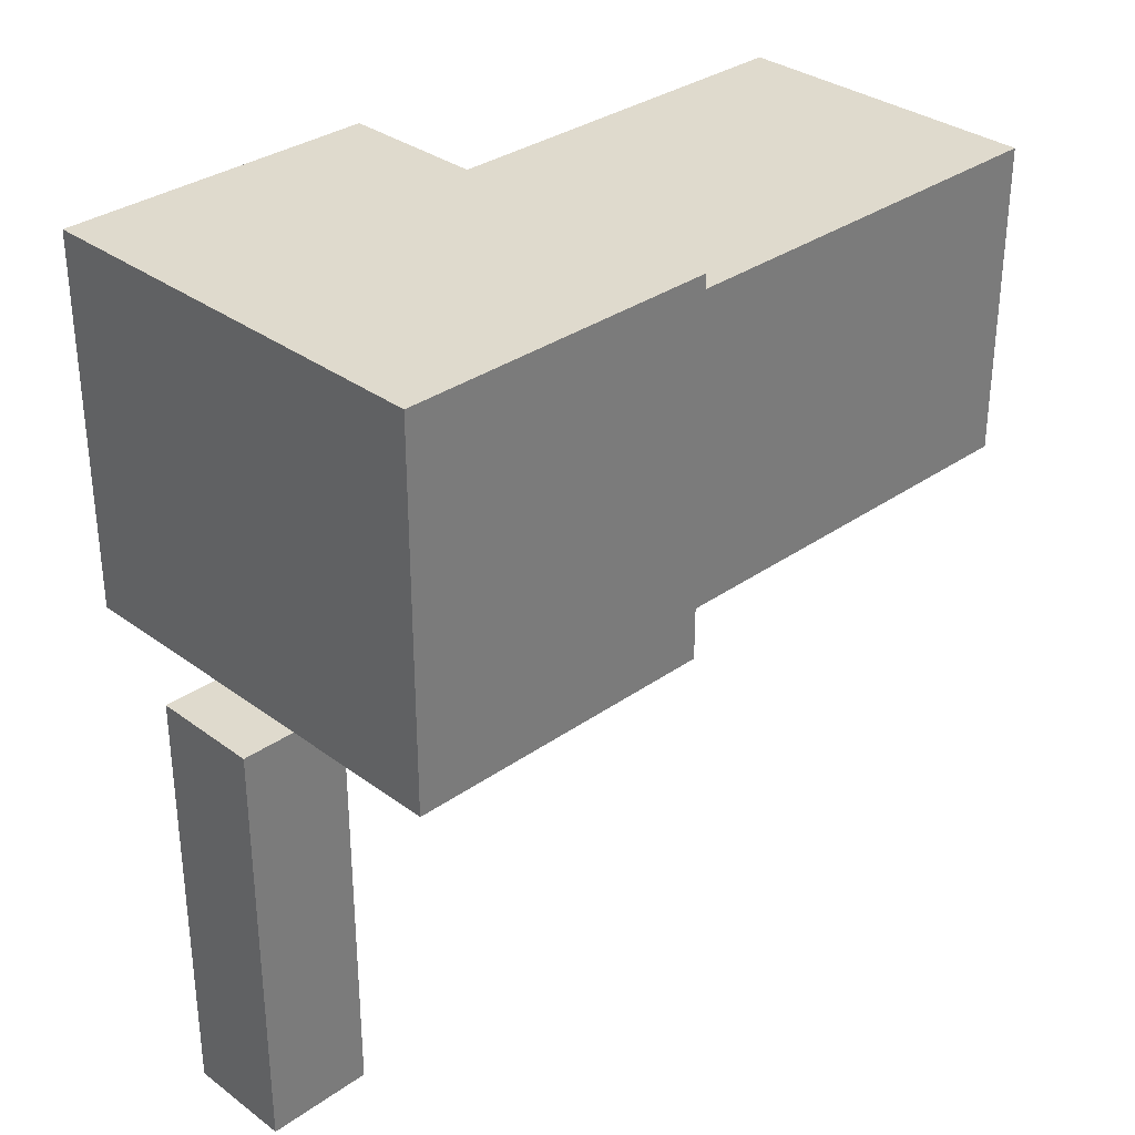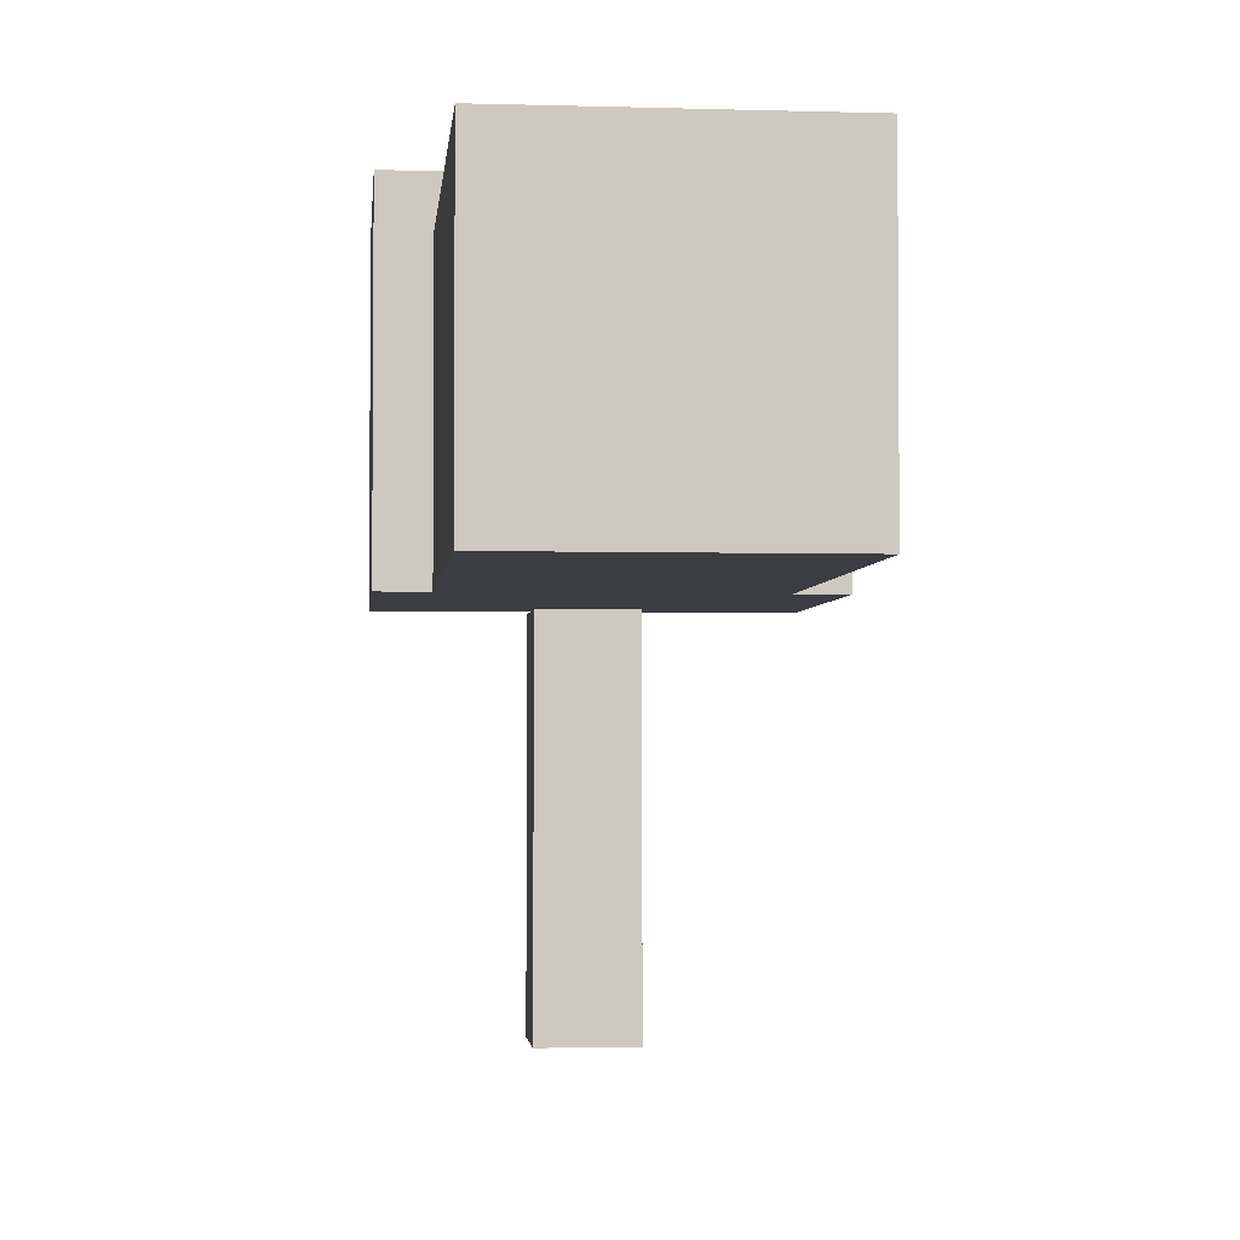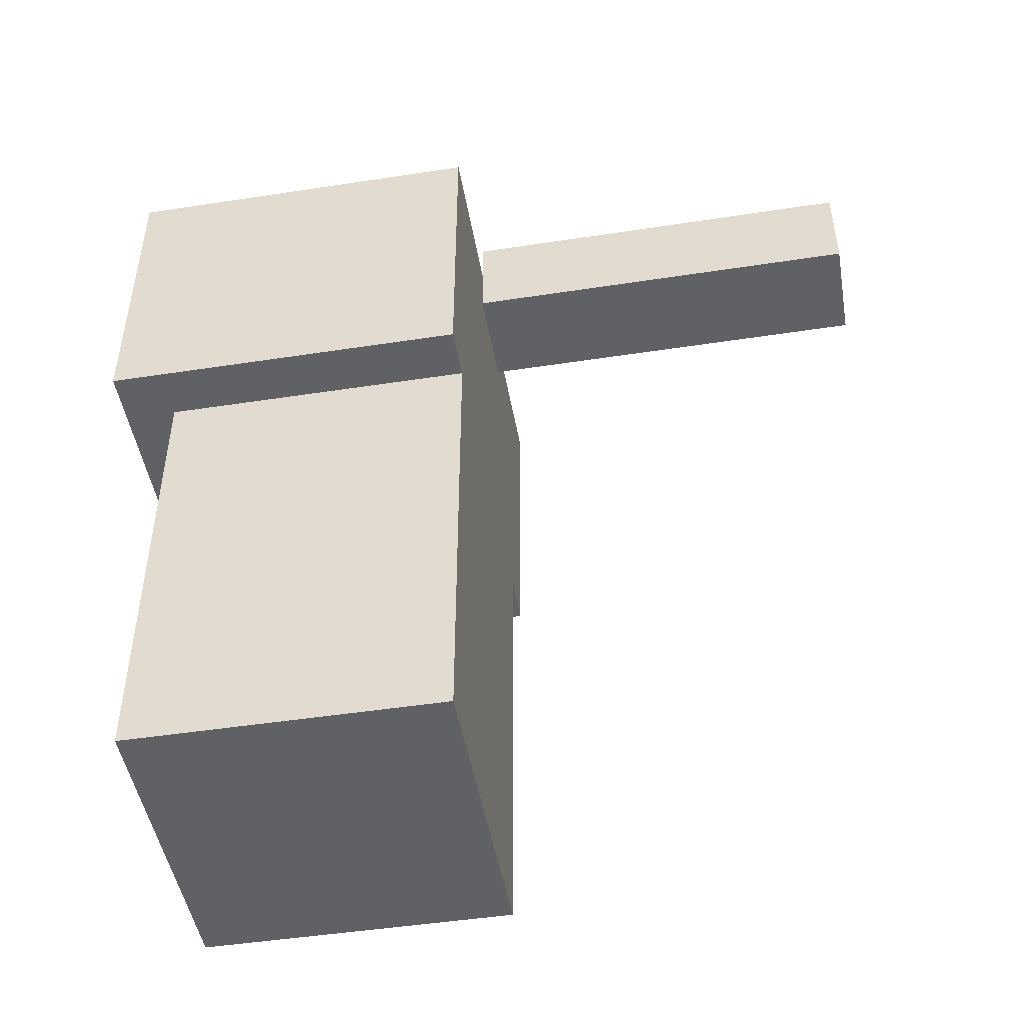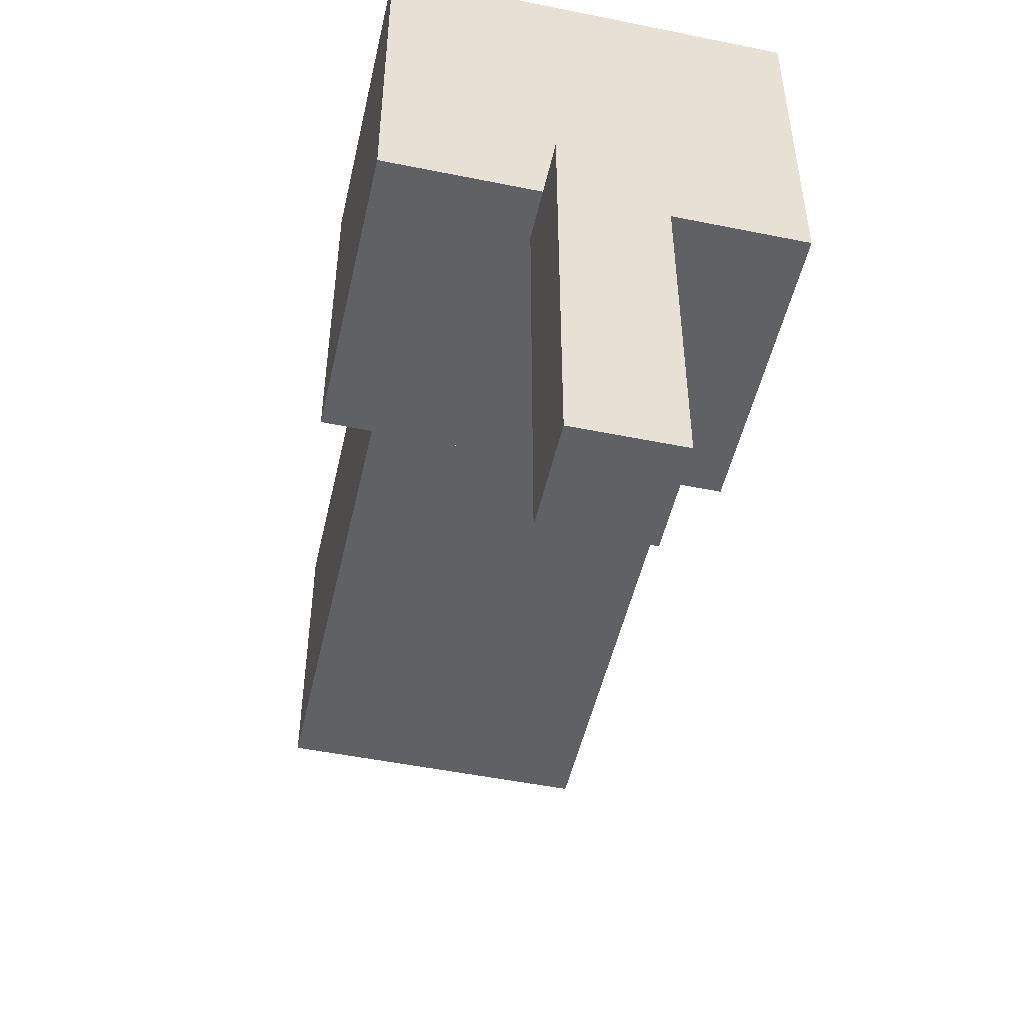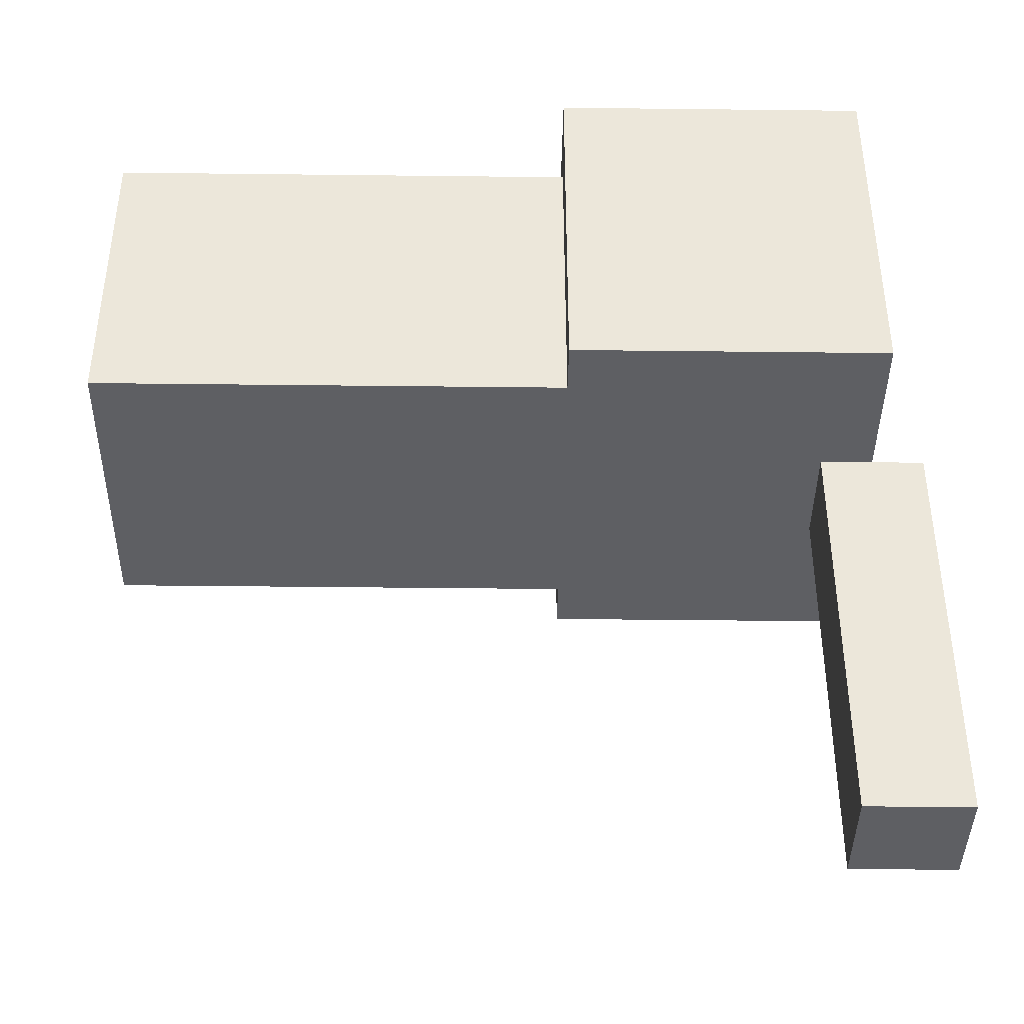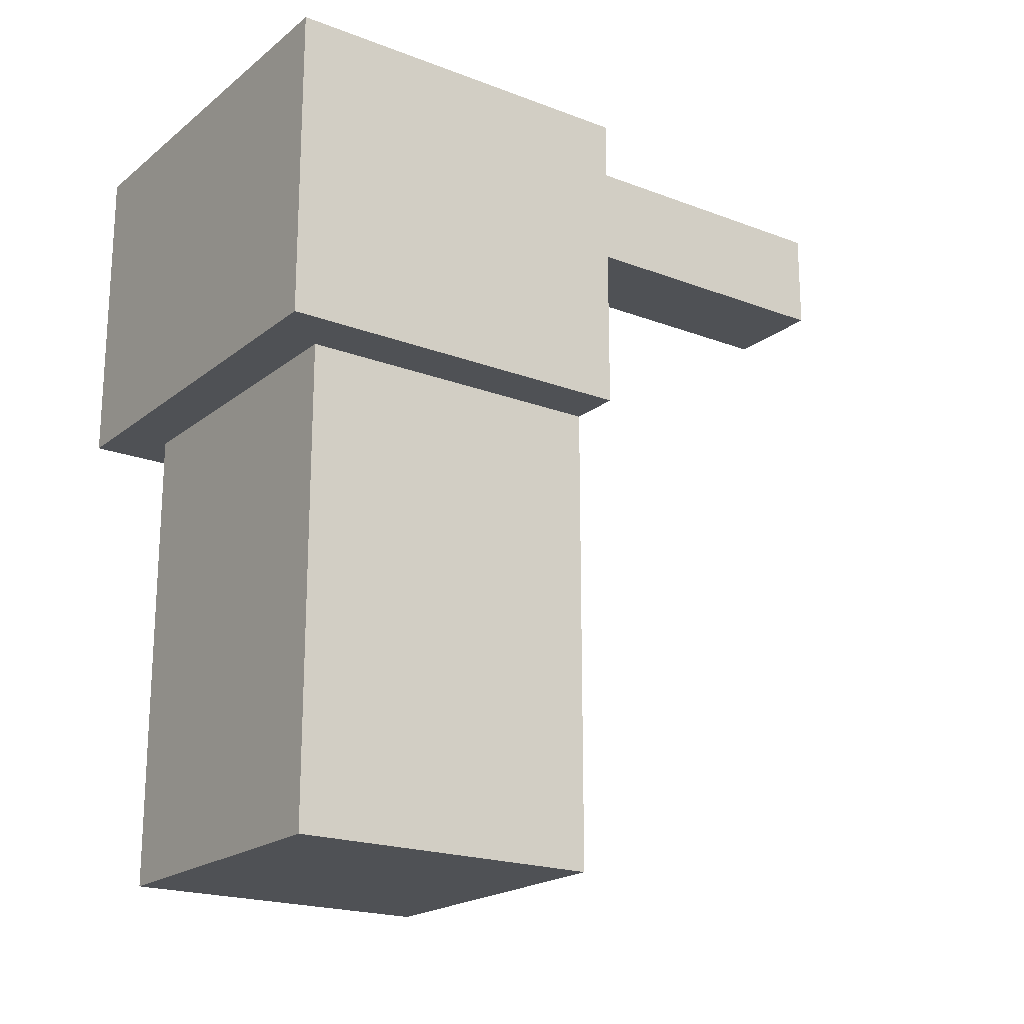
<metadata>
{"format":"obj","ext":"obj","renderer":"f3d","projection":"perspective","resolution":1024,"background":"white","views":[{"elev":32.6,"azim":45.7,"up":"+Y"},{"elev":-2.9,"azim":174.4,"up":"+Y"},{"elev":-47.9,"azim":-80.2,"up":"+Z"},{"elev":-49.8,"azim":-12.6,"up":"+Y"},{"elev":-41.0,"azim":-90.8,"up":"+Y"},{"elev":-20.0,"azim":-125.2,"up":"+Z"}]}
</metadata>
<code>
o Body
v -3 -0 -6
v -3 -1e-06 -15
v 3 -1e-06 -15
v 3 -0 -6
v -3 6 -6
v 3 6 -6
v 3 6 -15
v -3 6 -15
v 3 -0 -6
v 3 -1e-06 -15
v 3 6 -15
v 3 6 -6
v 3 -1e-06 -15
v -3 -1e-06 -15
v -3 6 -15
v 3 6 -15
v -3 -1e-06 -15
v -3 -0 -6
v -3 6 -6
v -3 6 -15
v -4 0 0
v -4 -1e-06 -6
v 4 -1e-06 -6
v 4 0 0
v -4 7 -0
v 4 7 -0
v 4 7 -6
v -4 7 -6
v -4 0 0
v 4 0 0
v 4 7 -0
v -4 7 -0
v 4 0 0
v 4 -1e-06 -6
v 4 7 -6
v 4 7 -0
v 4 -1e-06 -6
v -4 -1e-06 -6
v -4 7 -6
v 4 7 -6
v -4 -1e-06 -6
v -4 0 0
v -4 7 -0
v -4 7 -6
v 0 0 0
f 1 2 3
f 1 3 4
f 5 6 7
f 5 7 8
f 9 10 11
f 9 11 12
f 13 14 15
f 13 15 16
f 17 18 19
f 17 19 20
f 21 22 23
f 21 23 24 45
f 25 26 27
f 25 27 28
f 29 30 31
f 29 31 32
f 33 34 35
f 33 35 36
f 37 38 39
f 37 39 40
f 41 42 43
f 41 43 44
o Front_Right
v -1 -8 1
v -1 -8 -1
v 1 -8 -1
v 1 -8 1
v -1 0 1
v 1 0 1
v 1 -0 -1
v -1 -0 -1
v -1 -8 1
v 1 -8 1
v 1 0 1
v -1 0 1
v 1 -8 1
v 1 -8 -1
v 1 -0 -1
v 1 0 1
v 1 -8 -1
v -1 -8 -1
v -1 -0 -1
v 1 -0 -1
v -1 -8 -1
v -1 -8 1
v -1 0 1
v -1 -0 -1
v 0 0 0
f 46 47 48
f 46 48 49
f 50 51 52 70
f 50 70 52 53
f 54 55 56
f 54 56 57
f 58 59 60
f 58 60 61
f 62 63 64
f 62 64 65
f 66 67 68
f 66 68 69
o Back_Right
v -1 -1e-06 -1
v -1 -1e-06 1
v -1 -8 1
v -1 -8 -1
v 1 -1e-06 -1
v -1 -1e-06 -1
v -1 -8 -1
v 1 -8 -1
v 1 -1e-06 1
v 1 -1e-06 -1
v 1 -8 -1
v 1 -8 1
v -1 -1e-06 1
v 1 -1e-06 1
v 1 -8 1
v -1 -8 1
v -1 -1e-06 -1
v 1 -1e-06 -1
v 1 -1e-06 1
v -1 -1e-06 1
v 1 -8 1
v 1 -8 -1
v -1 -8 -1
v -1 -8 1
v -0 -1e-06 0
f 74 72 71
f 74 73 72
f 78 76 75
f 78 77 76
f 82 80 79
f 82 81 80
f 86 84 83
f 86 85 84
f 90 95 88 87
f 90 89 88 95
f 94 92 91
f 94 93 92

</code>
